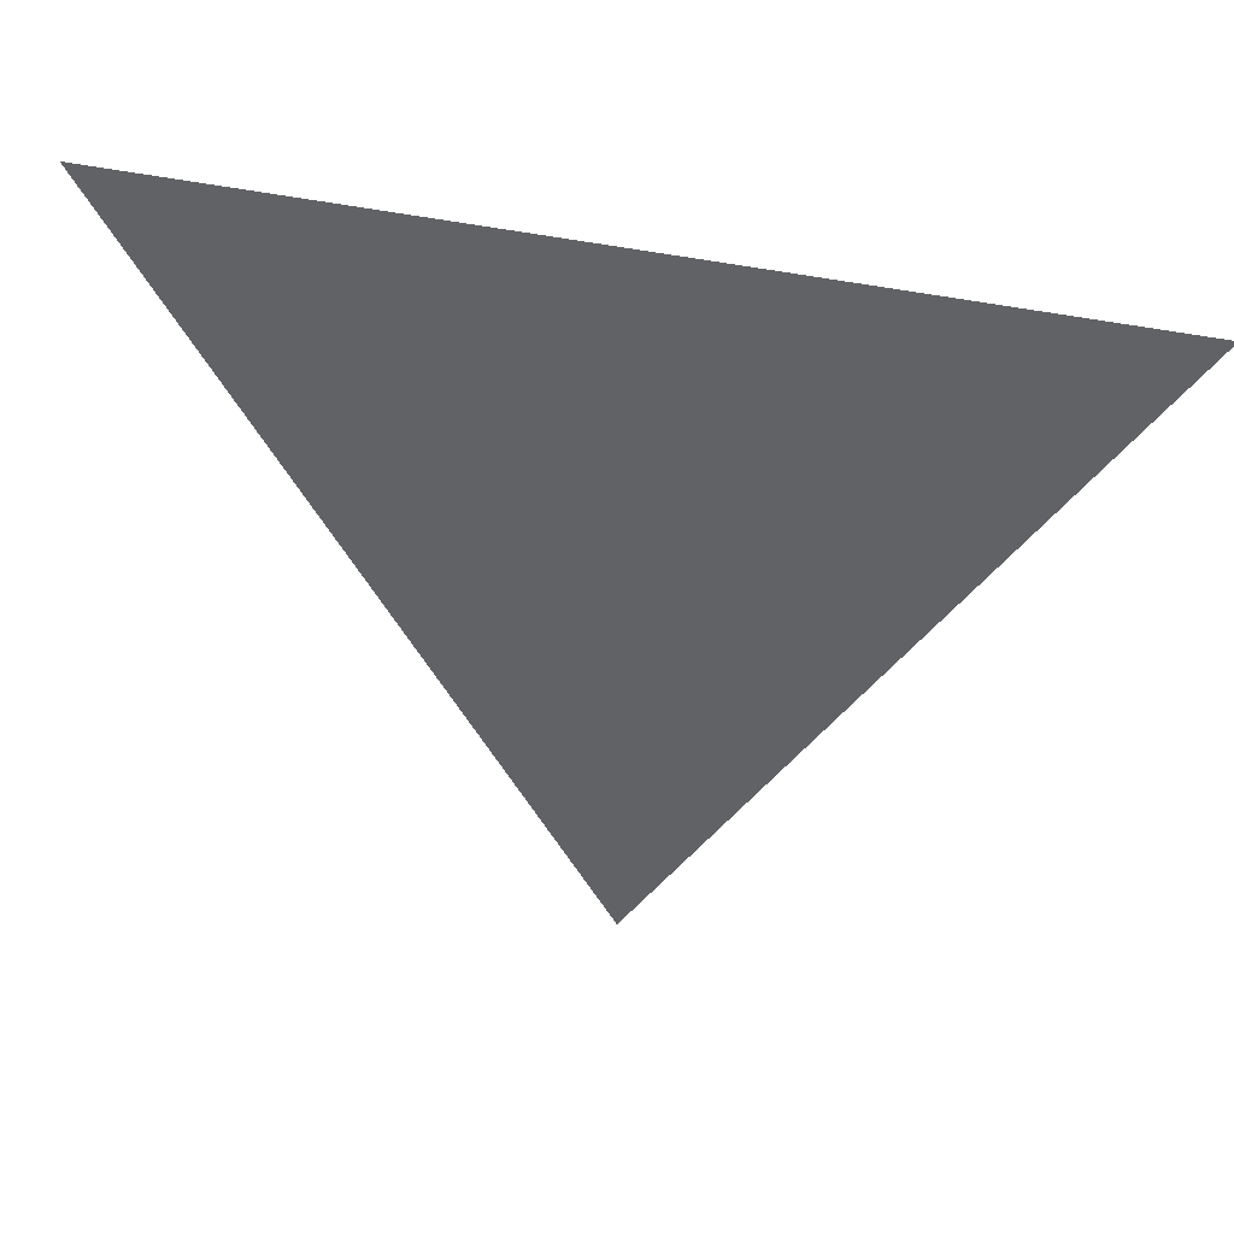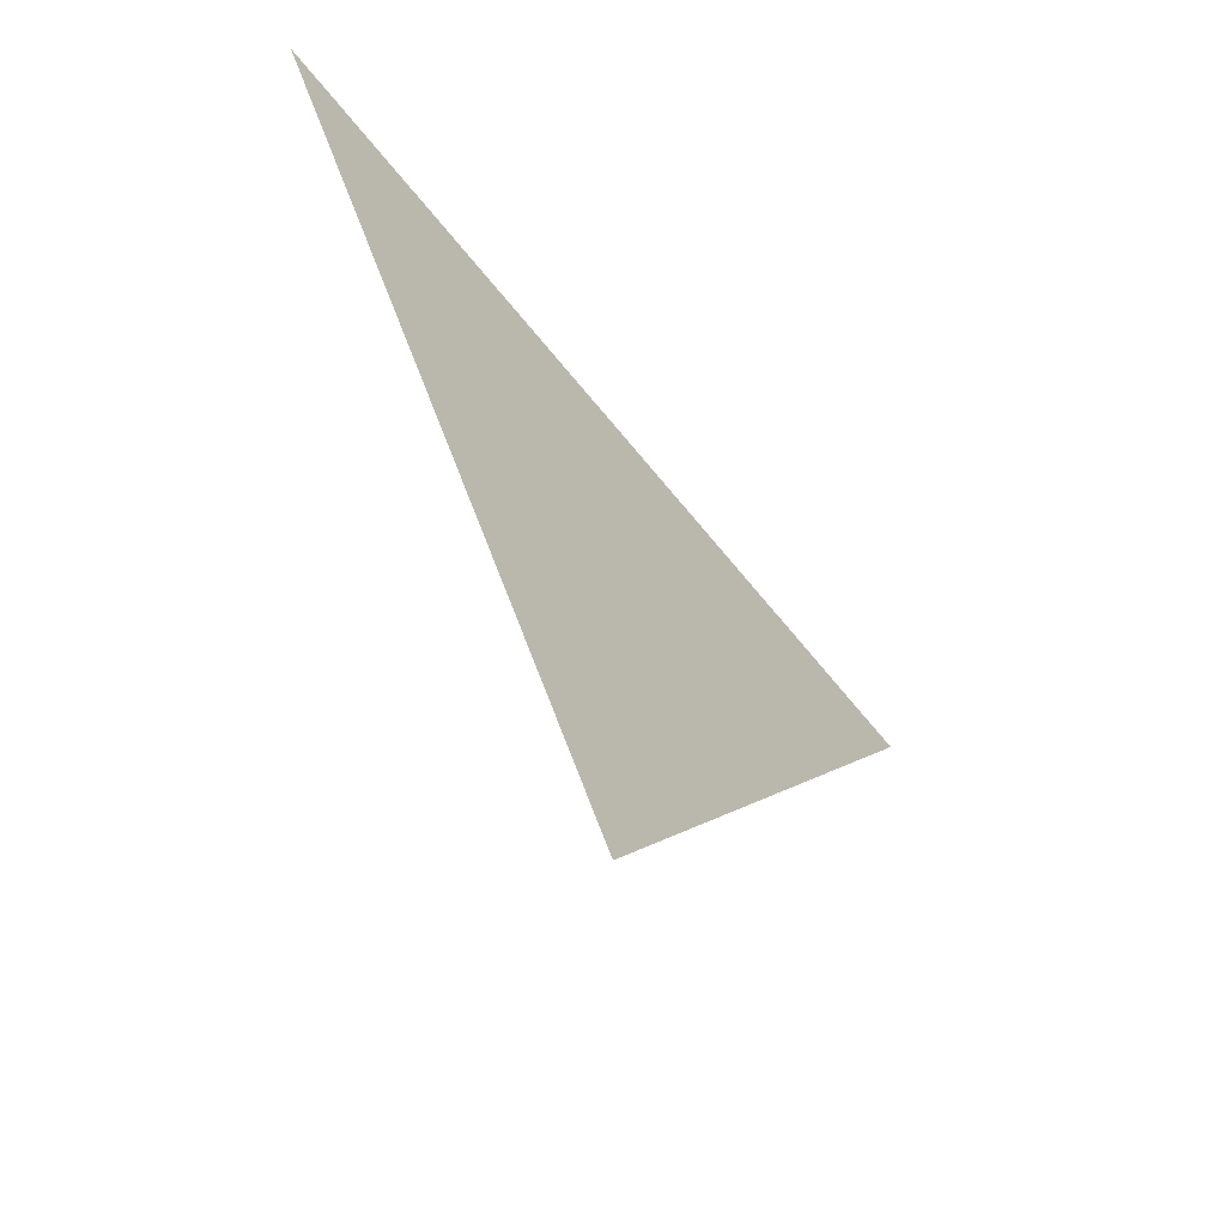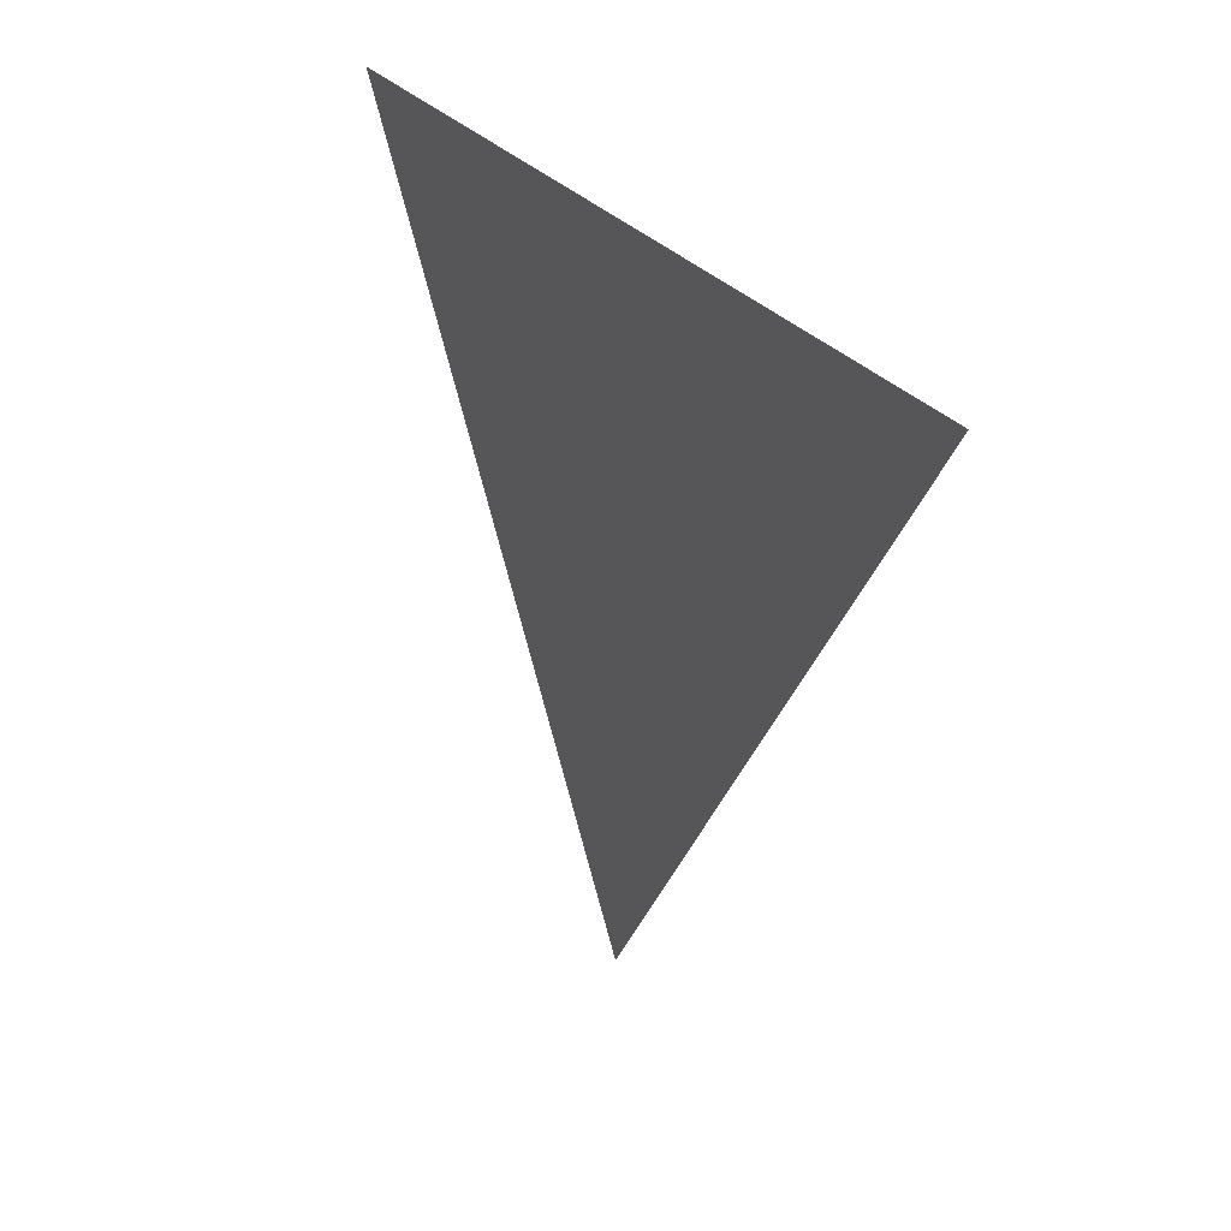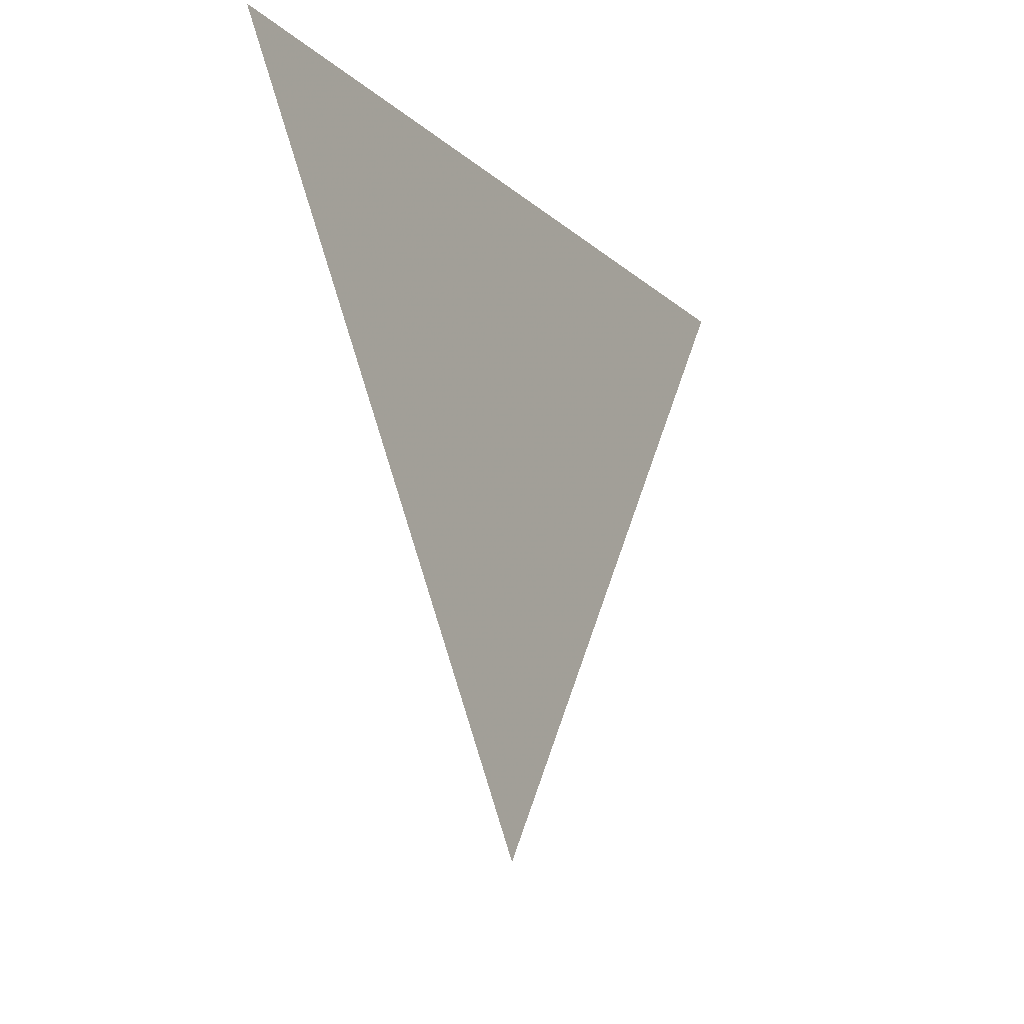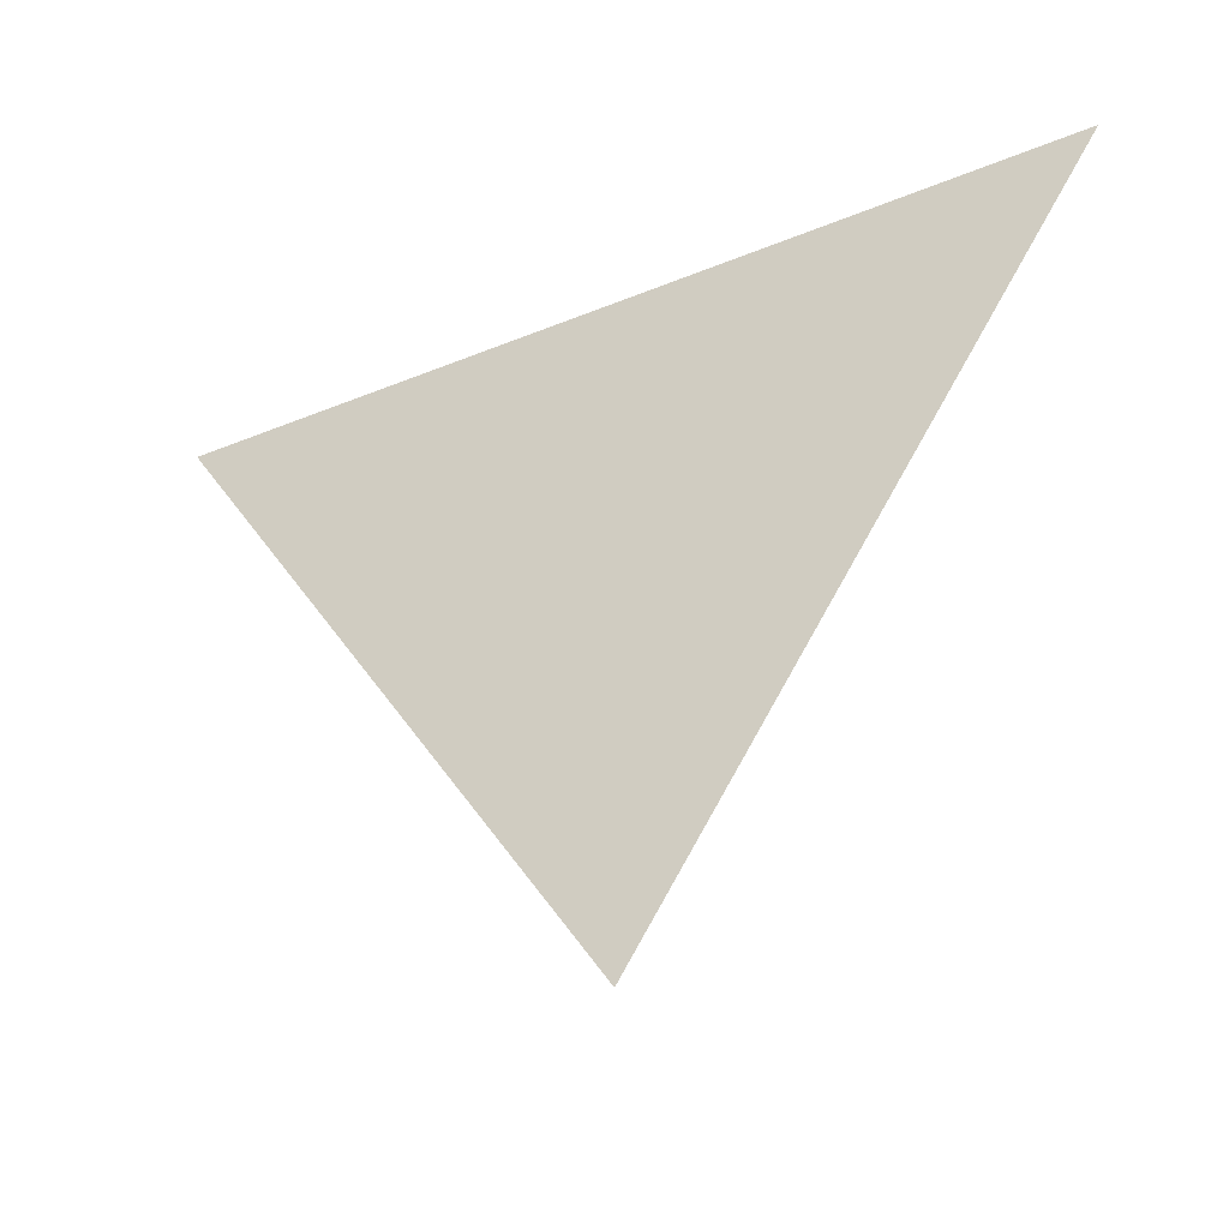
<metadata>
{"format":"obj","ext":"obj","renderer":"f3d","projection":"perspective","resolution":1024,"background":"white","views":[{"elev":36.7,"azim":-162.6,"up":"+Y"},{"elev":-59.0,"azim":-52.5,"up":"+Y"},{"elev":27.8,"azim":60.9,"up":"+Y"},{"elev":-15.1,"azim":119.7,"up":"+Y"},{"elev":-35.6,"azim":28.6,"up":"+Y"}]}
</metadata>
<code>
v 0 -1.188 -0.1016
v -0.03125 -1.141 -0.1016
v 0.03125 -1.141 -0.1016
f 1 2 3

</code>
